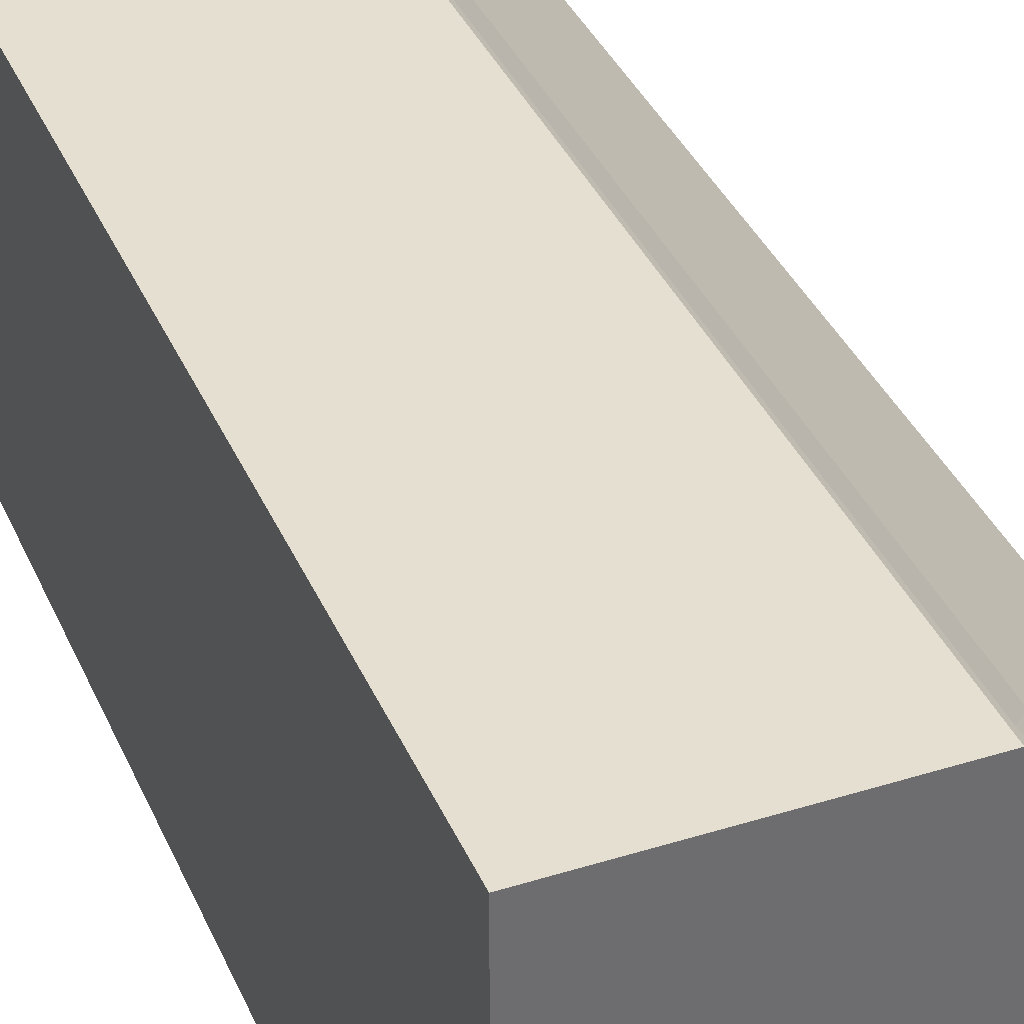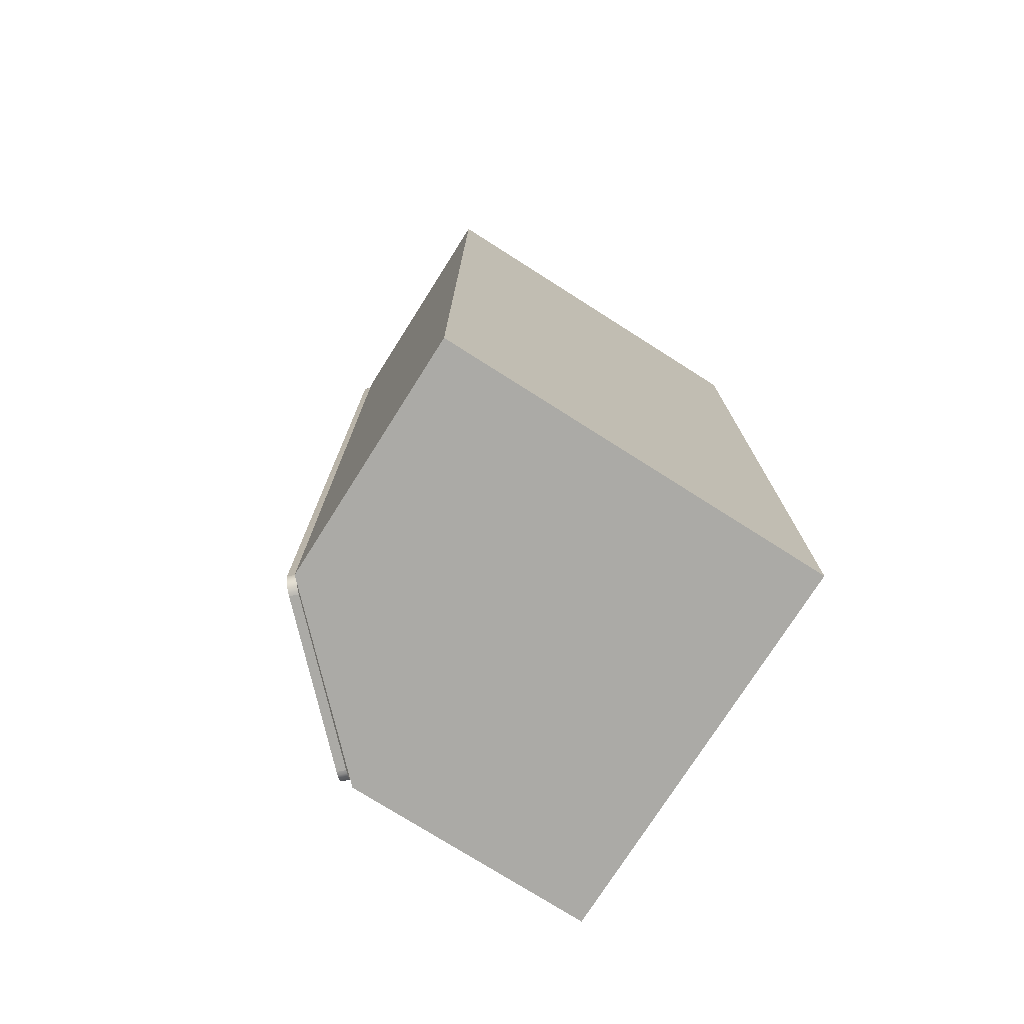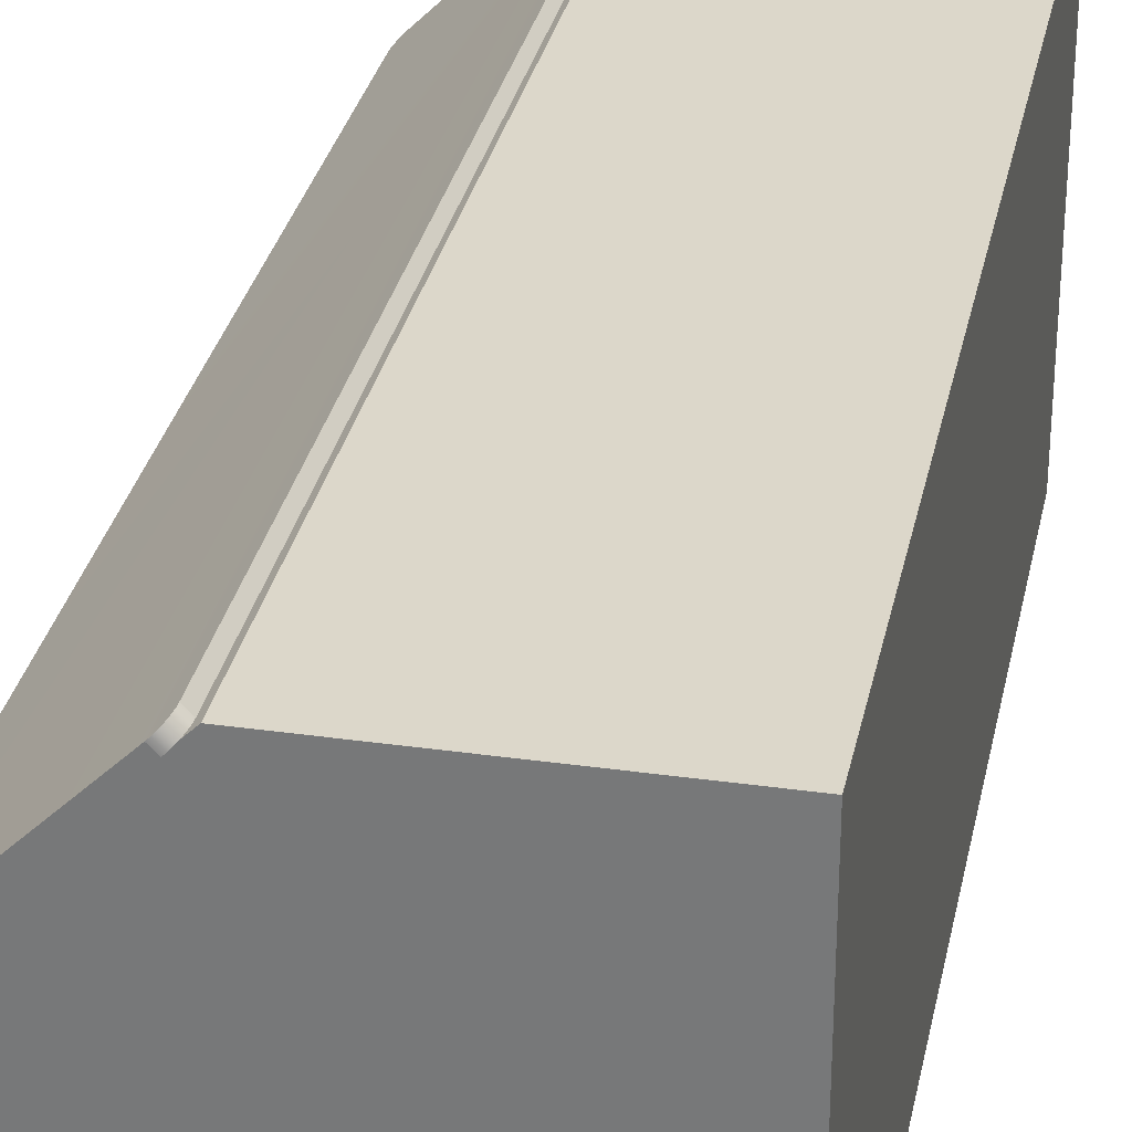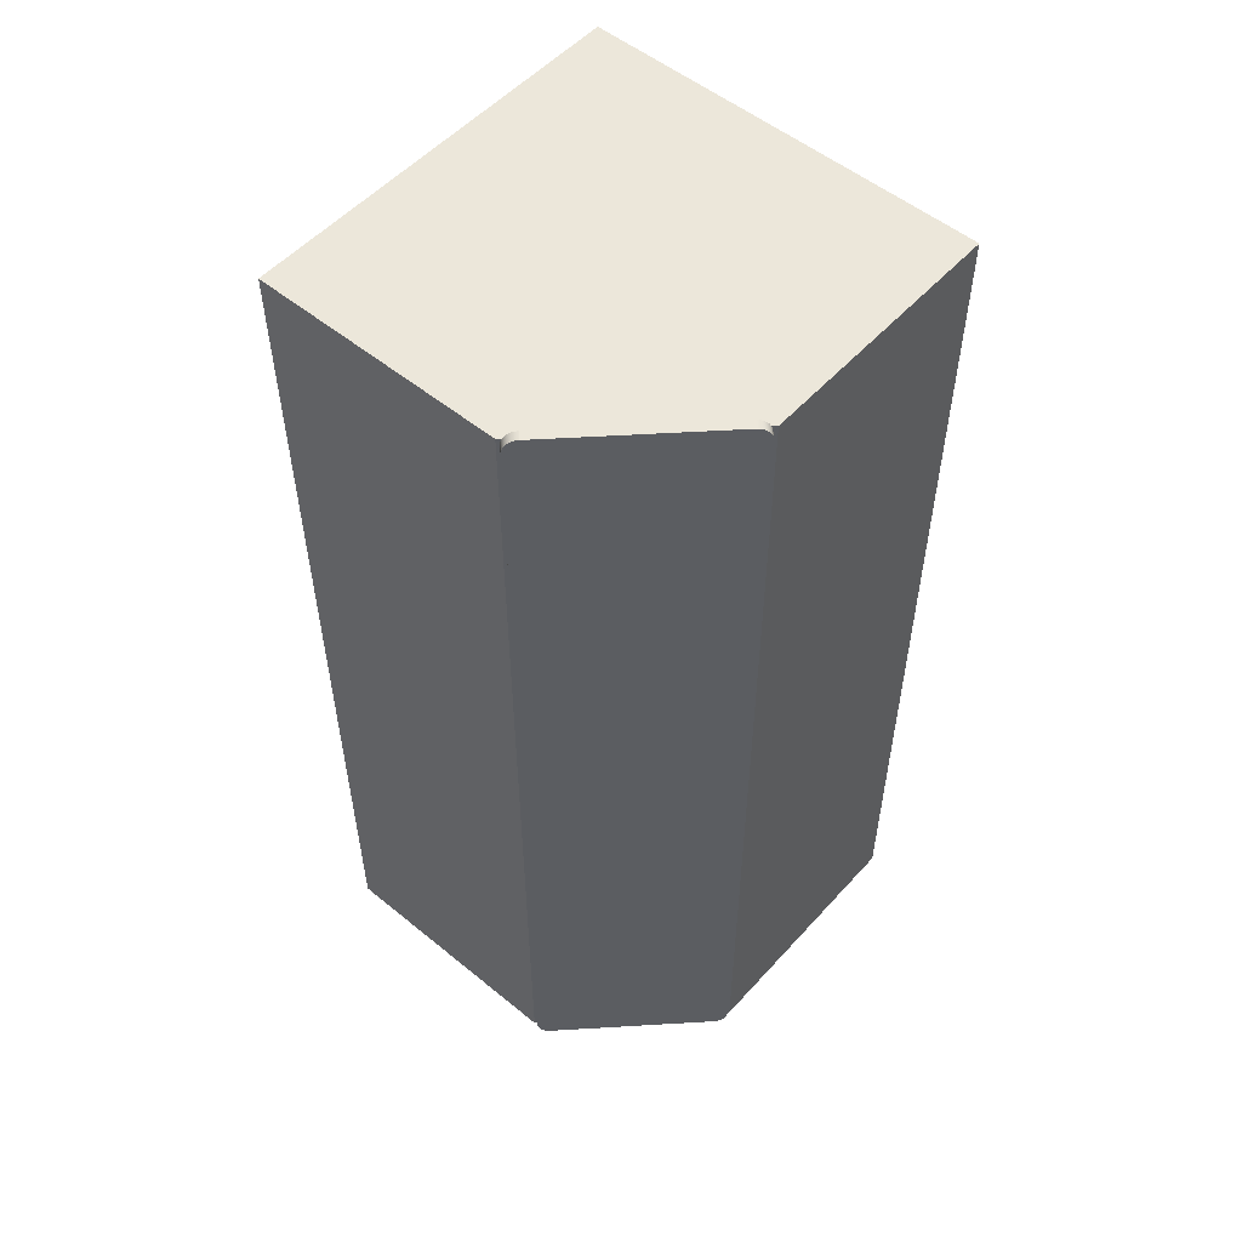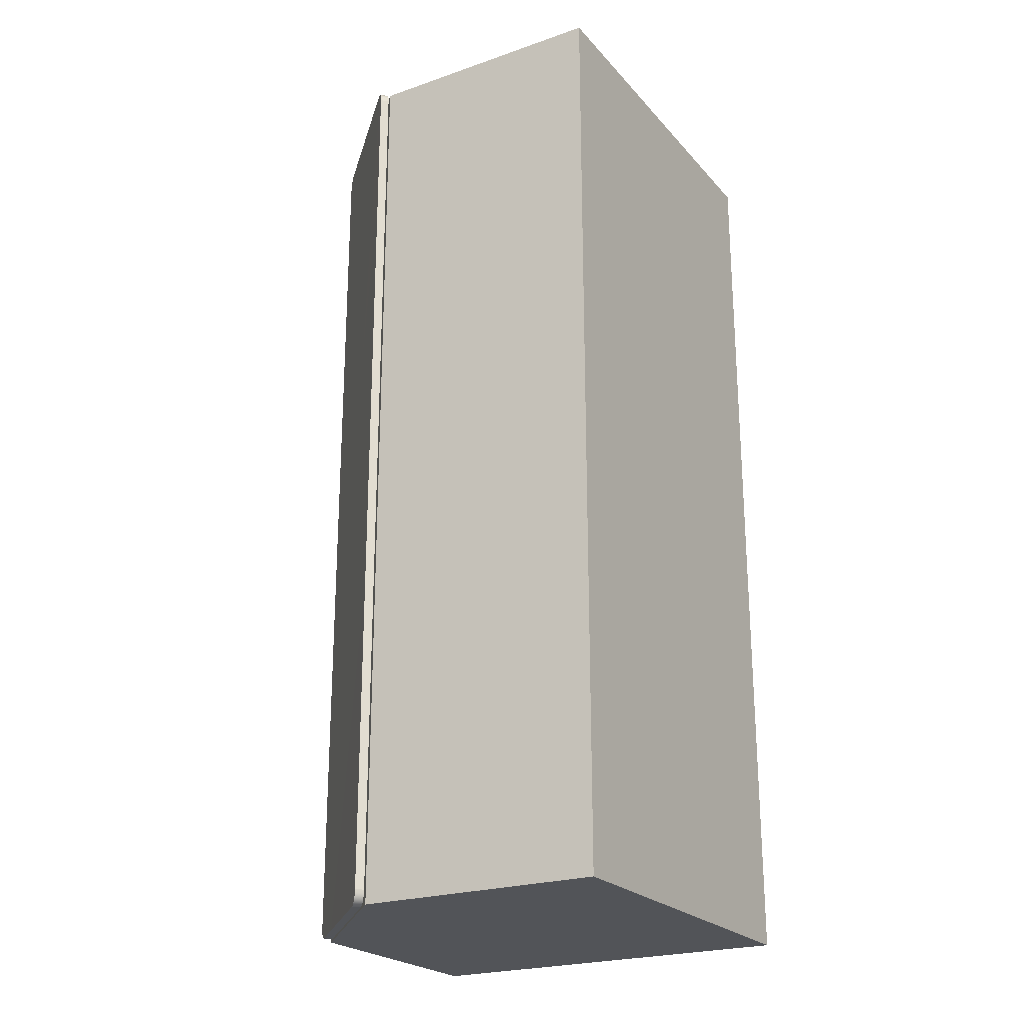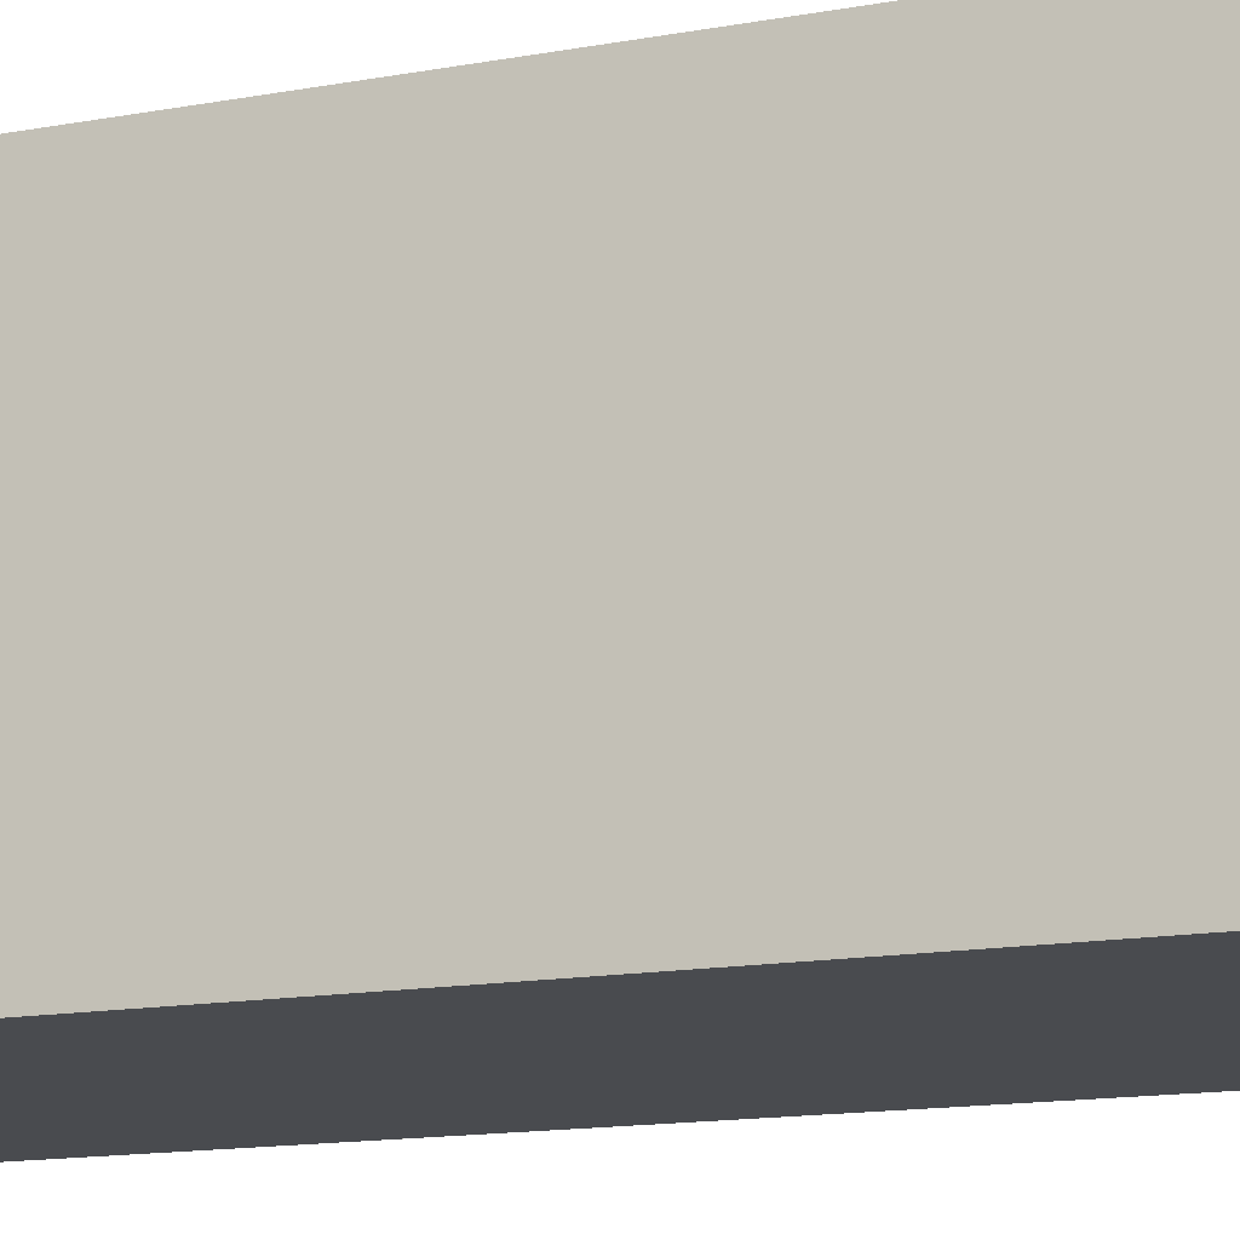
<metadata>
{"format":"obj","ext":"obj","renderer":"f3d","projection":"perspective","resolution":1024,"background":"white","views":[{"elev":37.3,"azim":-21.8,"up":"+Z"},{"elev":-75.8,"azim":147.6,"up":"+Y"},{"elev":30.7,"azim":-168.5,"up":"+Z"},{"elev":53.6,"azim":41.0,"up":"+Y"},{"elev":-23.2,"azim":120.3,"up":"+Y"},{"elev":-14.2,"azim":-67.8,"up":"+Z"}]}
</metadata>
<code>
v  44.65 106 11.37
v  11 106 44.42
v  11 -108.2 44.42
v  44.65 -108.2 11.37
v  44.68 106 -45.63
v  44.68 -108.2 -45.63
v  -45.6 106 -45.63
v  -45.6 -108.2 -45.63
v  -45.6 106 44.42
v  -45.6 -108.2 44.42
g Line01
f 1 2 3 4
f 5 1 4 6
f 7 5 6 8
f 9 7 8 10
f 2 9 10 3
f 4 3 10 8
f 4 8 6
f 1 5 7 9
f 1 9 2
v  15.02 108.1 43.83
v  15.55 108.2 43.3
v  14.11 108.2 41.86
v  13.58 108.1 42.39
v  14.53 107.9 44.32
v  13.09 107.9 42.88
v  14.1 107.5 44.76
v  12.66 107.5 43.31
v  13.74 107 45.12
v  12.3 107 43.67
v  13.46 106.4 45.39
v  12.02 106.4 43.95
v  13.29 105.7 45.56
v  11.85 105.7 44.12
v  13.23 104.9 45.63
v  11.79 104.9 44.18
v  11.79 -104.8 44.18
v  13.23 -104.8 45.63
v  15.02 -108 43.83
v  13.58 -108 42.39
v  14.11 -108 41.86
v  15.55 -108 43.3
v  14.53 -107.7 44.32
v  13.09 -107.7 42.88
v  14.1 -107.3 44.75
v  12.66 -107.3 43.31
v  13.74 -106.8 45.12
v  12.3 -106.8 43.67
v  13.46 -106.2 45.39
v  12.02 -106.2 43.95
v  13.29 -105.5 45.56
v  11.85 -105.5 44.12
v  43.81 108.1 15.39
v  42.37 108.1 13.95
v  41.84 108.2 14.48
v  43.28 108.2 15.92
v  44.3 107.9 14.9
v  42.86 107.9 13.46
v  44.73 107.5 14.47
v  43.29 107.5 13.03
v  45.09 107 14.11
v  43.65 107 12.67
v  45.37 106.4 13.84
v  43.93 106.4 12.39
v  45.54 105.7 13.66
v  44.1 105.7 12.22
v  45.6 104.9 13.6
v  44.16 104.9 12.16
v  44.16 -104.8 12.16
v  45.6 -104.8 13.6
v  44.1 -105.5 12.22
v  43.93 -106.2 12.39
v  43.29 -107.3 13.03
v  43.65 -106.8 12.67
v  42.86 -107.7 13.46
v  42.37 -108 13.95
v  41.84 -108 14.48
v  43.28 -108 15.92
v  43.81 -108 15.39
v  44.73 -107.3 14.47
v  44.3 -107.7 14.9
v  45.09 -106.8 14.11
v  45.37 -106.2 13.84
v  45.54 -105.5 13.66
g Rectangle10
f 11 12 13 14
f 15 11 14 16
f 17 15 16 18
f 19 17 18 20
f 21 19 20 22
f 23 21 22 24
f 25 23 24 26
f 27 28 25 26
f 29 30 31 32
f 33 34 30 29
f 35 36 34 33
f 37 38 36 35
f 39 40 38 37
f 41 42 40 39
f 28 27 42 41
f 43 44 45 46
f 47 48 44 43
f 49 50 48 47
f 51 52 50 49
f 53 54 52 51
f 55 56 54 53
f 57 58 56 55
f 59 58 57 60
f 56 58 59 48
f 59 61 62 63
f 62 64 63
f 63 65 66 31
f 66 67 31
f 59 63 31 48
f 30 34 36 31
f 36 38 40 27
f 40 42 27
f 31 36 27 16
f 27 26 24 16
f 24 22 20 16
f 20 18 16
f 16 14 13 31
f 31 13 45 48
f 45 44 48
f 48 50 52 56
f 54 56 52
f 51 49 47 60
f 47 43 46 32
f 12 11 15 32
f 15 17 19 28
f 19 21 23 28
f 23 25 28
f 28 41 39 35
f 39 37 35
f 35 33 29 32
f 28 35 32 15
f 46 12 32
f 32 68 69 70
f 69 71 70
f 70 72 73 60
f 73 74 60
f 32 70 60 47
f 60 57 55 51
f 53 51 55
f 69 68 67 66
f 71 69 66 65
f 70 71 65 63
f 72 70 63 64
f 73 72 64 62
f 74 73 62 61
f 60 74 61 59
f 12 46 45 13
f 31 67 68 32

</code>
